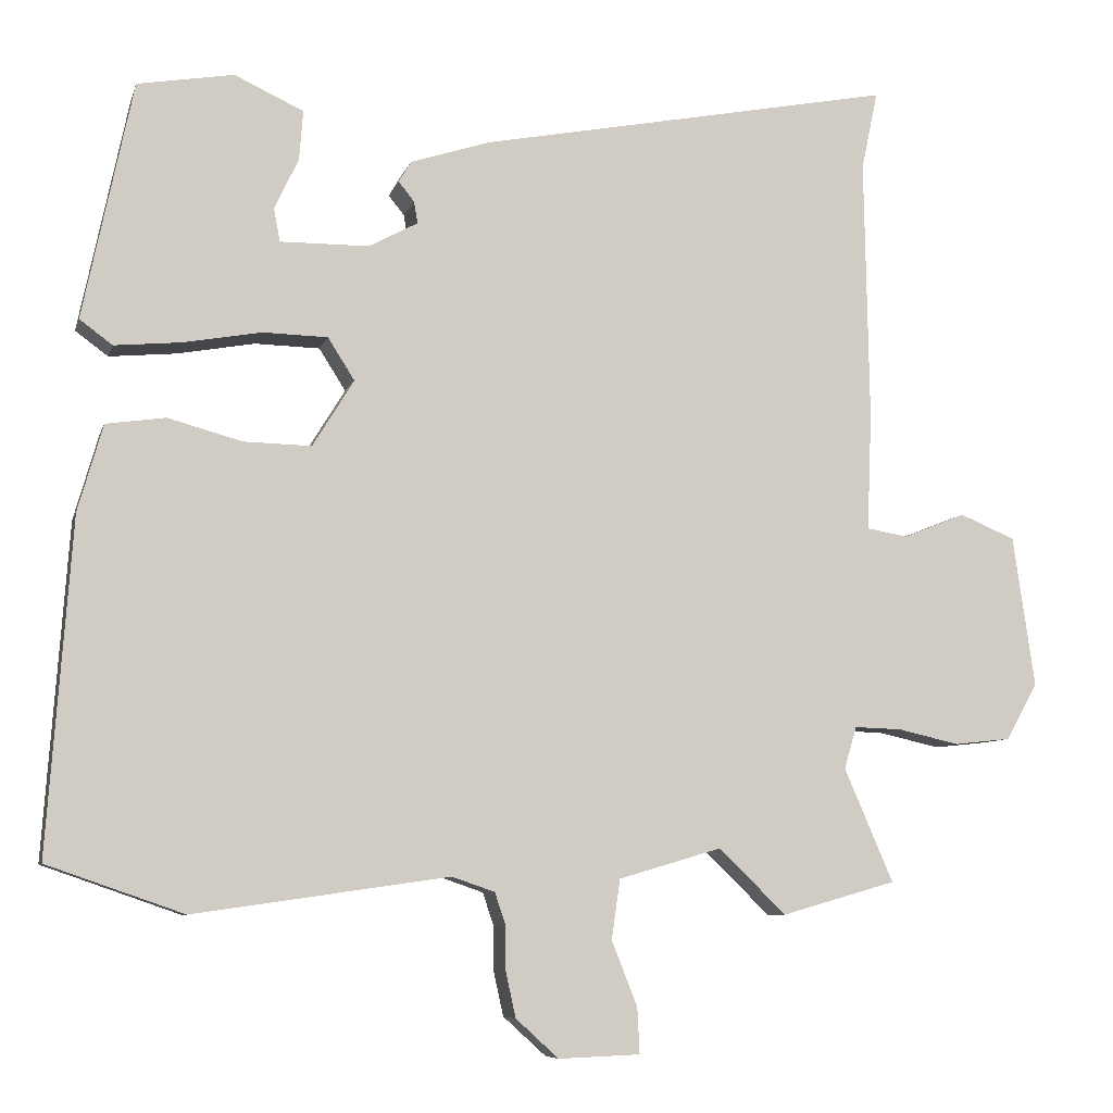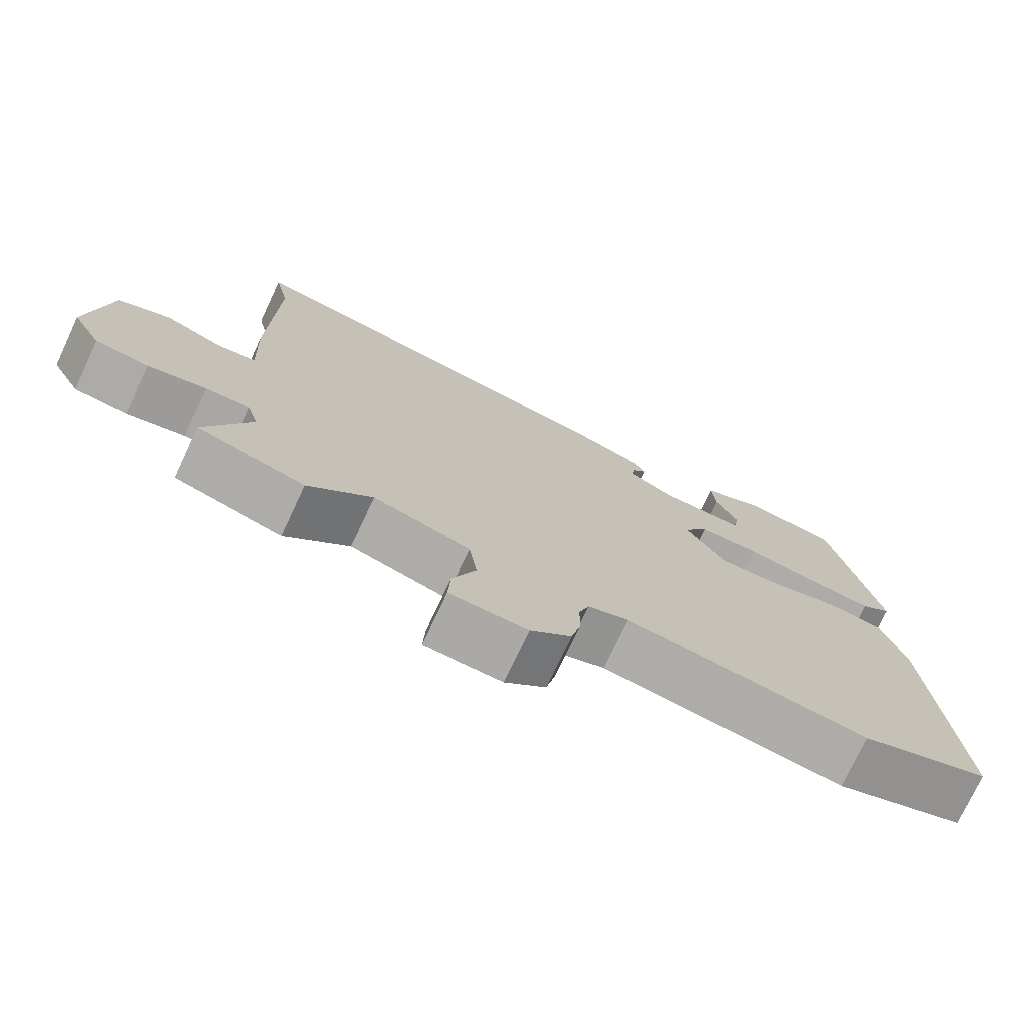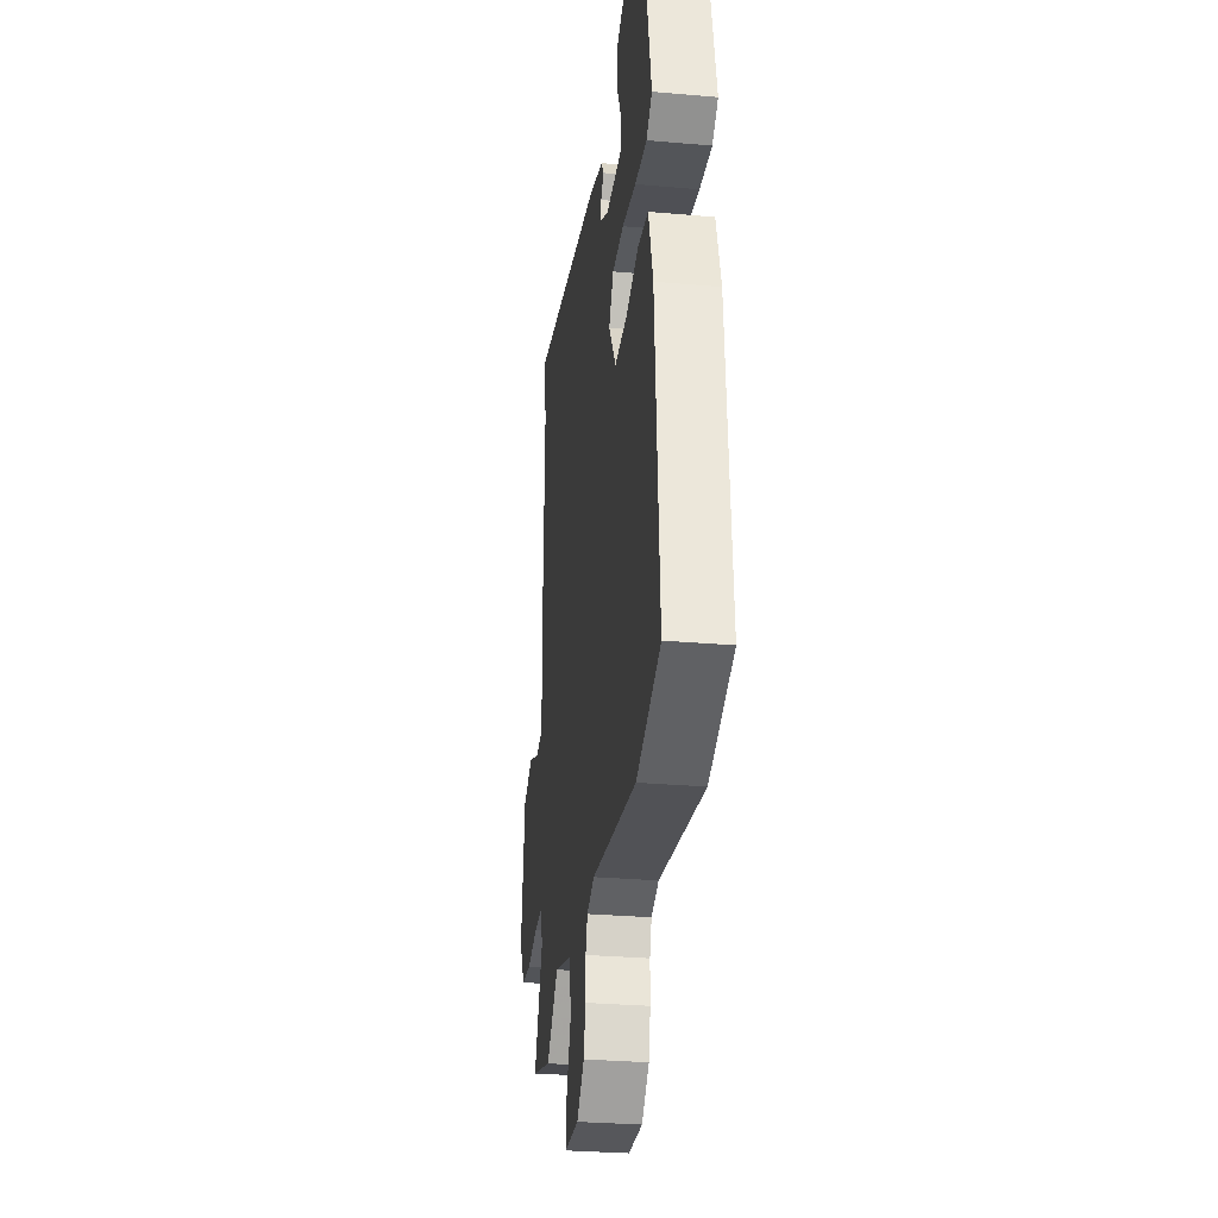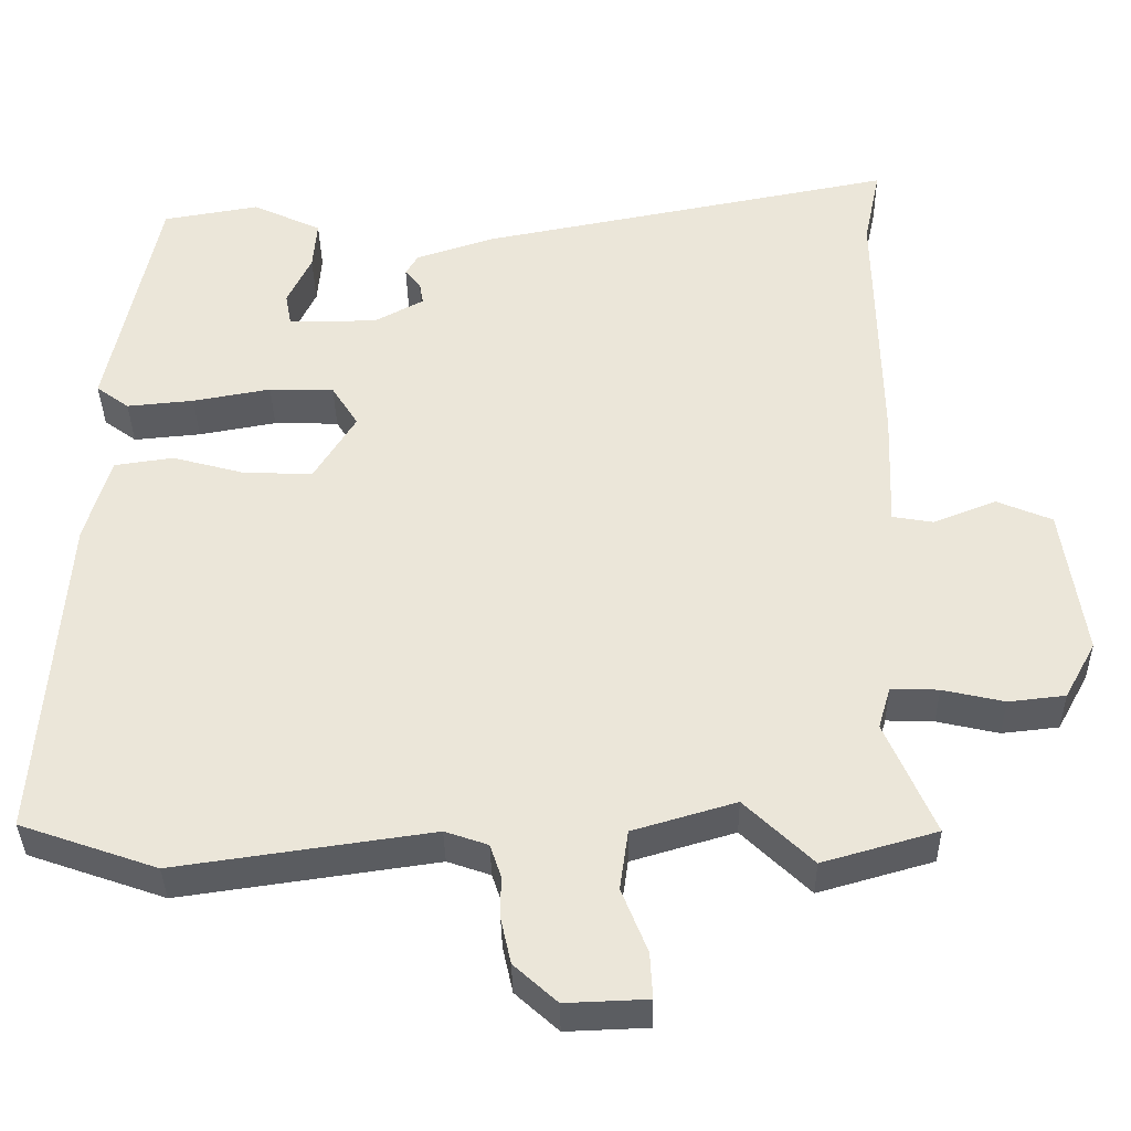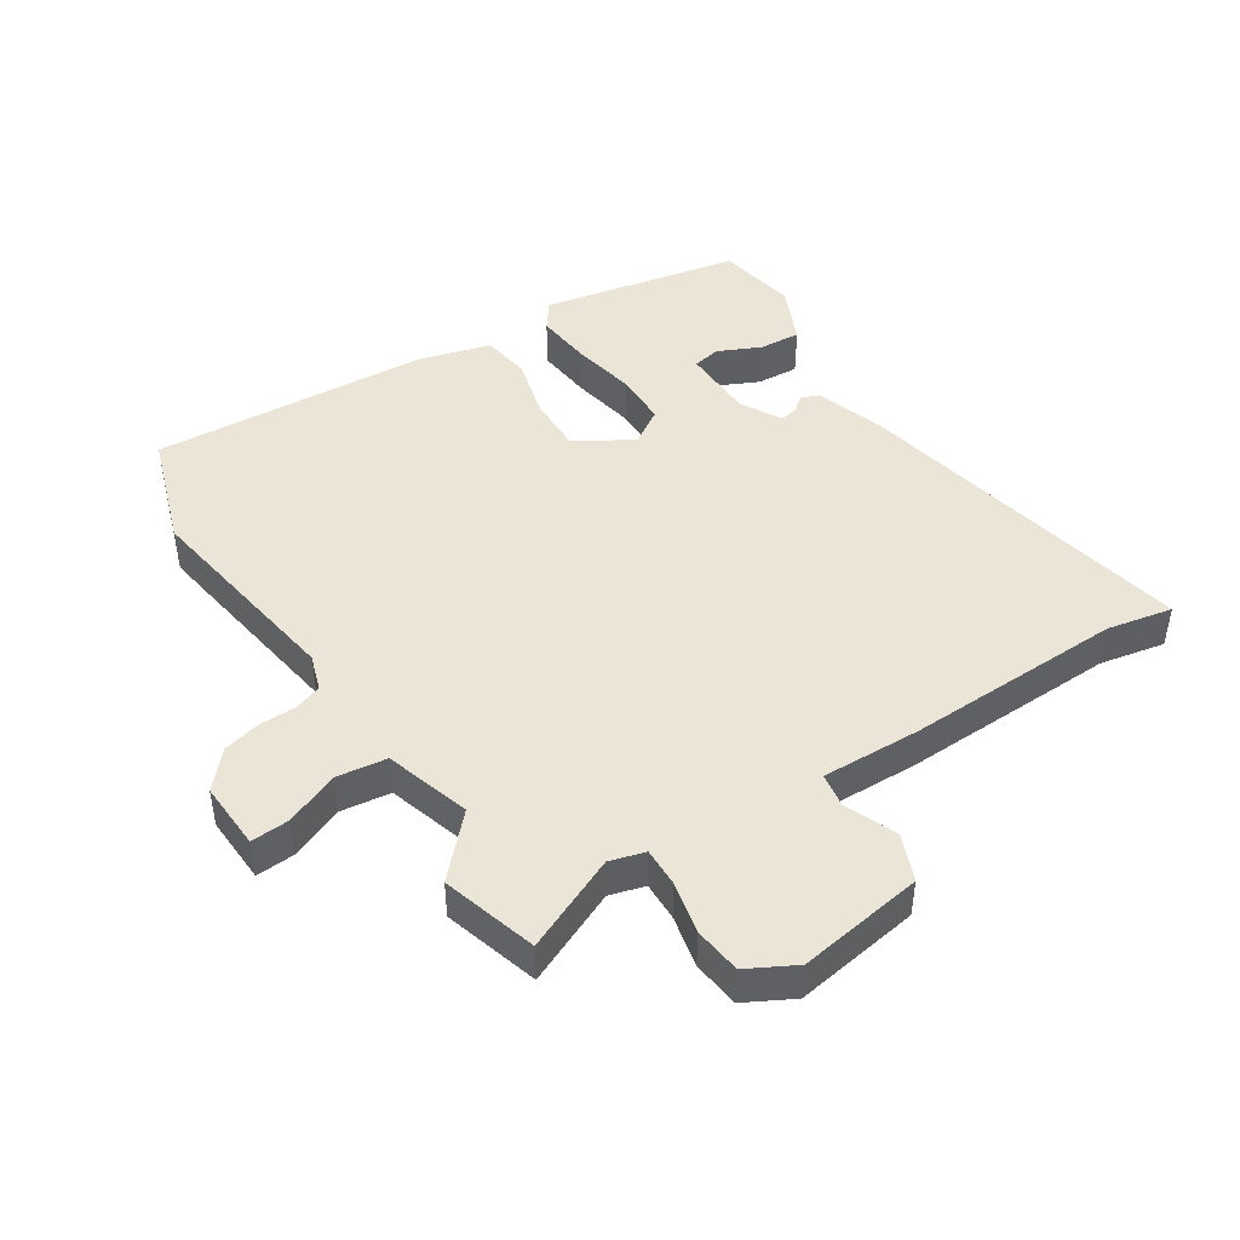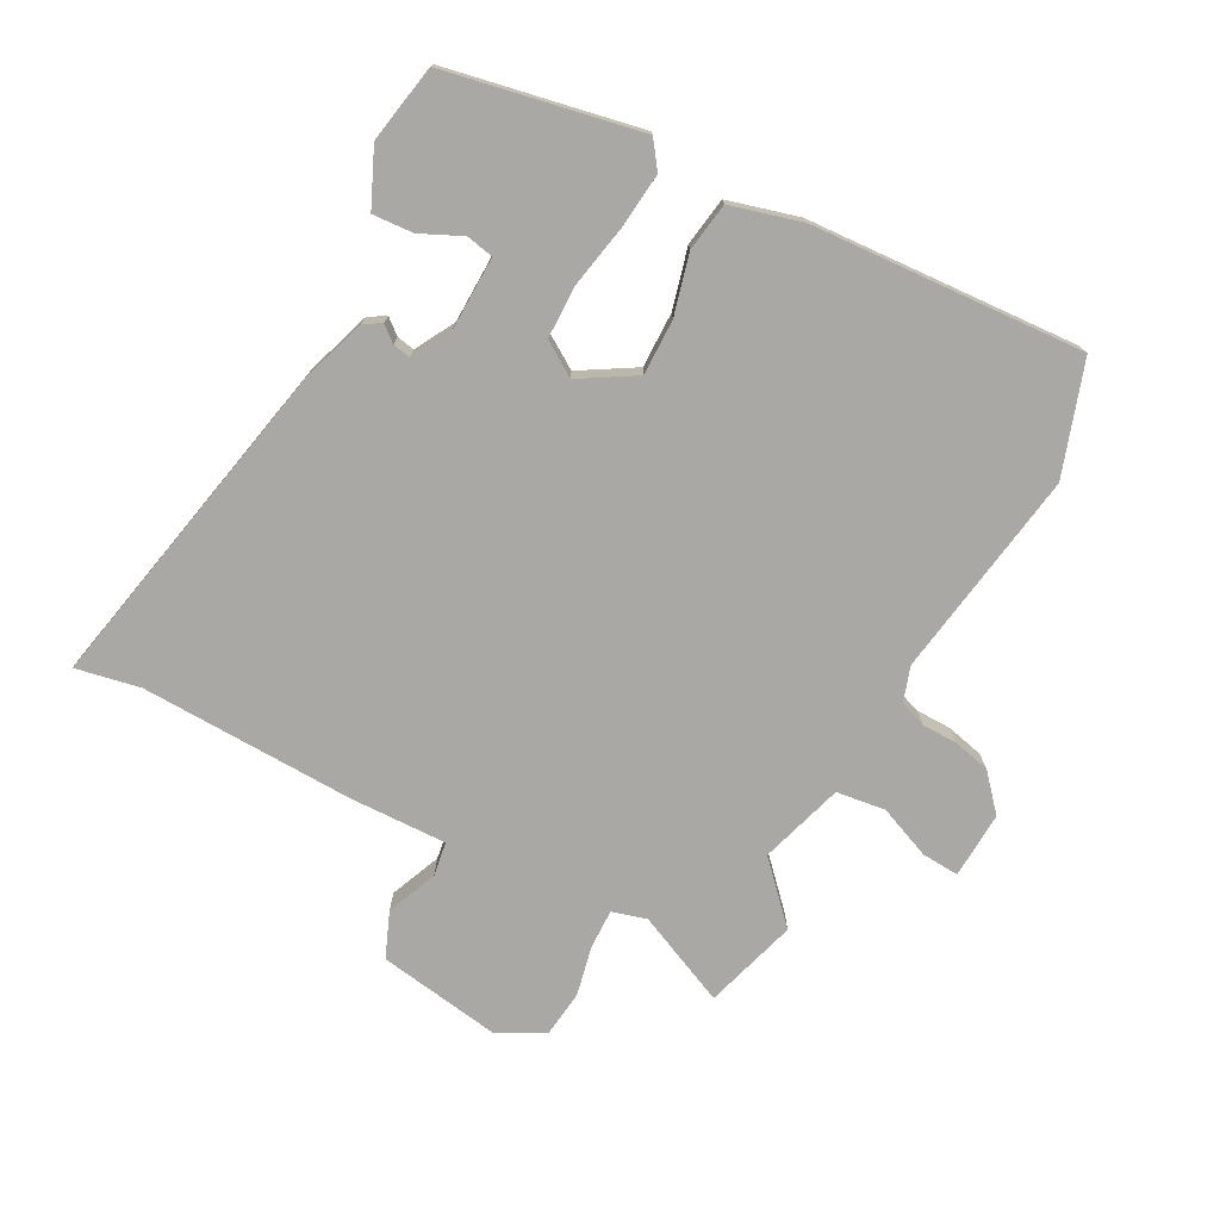
<metadata>
{"format":"obj","ext":"obj","renderer":"f3d","projection":"perspective","resolution":1024,"background":"white","views":[{"elev":-7.5,"azim":166.0,"up":"+Z"},{"elev":-75.0,"azim":-25.1,"up":"+Z"},{"elev":-29.4,"azim":82.6,"up":"+Z"},{"elev":-36.4,"azim":-179.1,"up":"+Z"},{"elev":45.6,"azim":-123.4,"up":"+Y"},{"elev":-75.0,"azim":61.3,"up":"+Y"}]}
</metadata>
<code>
v -0.37 0.07 -0.537
v -0.517 0.07 -0.495
v -0.454 0.07 -0.349
v -0.47 0.07 -0.295
v -0.531 0.07 -0.297
v -0.61 0.07 -0.315
v -0.683 0.07 -0.307
v -0.723 0.07 -0.234
v -0.695 0.07 -0.04
v -0.624 0.07 -0.01
v -0.544 0.07 -0.042
v -0.491 0.07 -0.033
v -0.497 0.07 0.119
v -0.491 0.07 0.456
v -0.512 0.07 0.557
v 0.022 0.07 0.454
v 0.124 0.07 0.421
v 0.14 0.07 0.394
v 0.12 0.07 0.369
v 0.115 0.07 0.341
v 0.178 0.07 0.307
v 0.292 0.07 0.306
v 0.3 0.07 0.349
v 0.269 0.07 0.414
v 0.264 0.07 0.478
v 0.353 0.07 0.519
v 0.476 0.07 0.498
v 0.54 0.07 0.193
v 0.498 0.07 0.162
v 0.412 0.07 0.17
v 0.312 0.07 0.188
v 0.229 0.07 0.186
v 0.195 0.07 0.132
v 0.248 0.07 0.046
v 0.335 0.07 0.048
v 0.43 0.07 0.074
v 0.506 0.07 0.063
v 0.538 0.07 -0.048
v 0.569 0.07 -0.476
v 0.394 0.07 -0.537
v 0.066 0.07 -0.49
v 0.011 0.07 -0.509
v -0.003 0.07 -0.551
v -0.003 0.07 -0.606
v -0.016 0.07 -0.665
v -0.071 0.07 -0.715
v -0.176 0.07 -0.711
v -0.173 0.07 -0.652
v -0.14 0.07 -0.569
v -0.151 0.07 -0.492
v -0.283 0.07 -0.453
v -0.37 0 -0.537
v -0.517 0 -0.495
v -0.454 0 -0.349
v -0.47 0 -0.295
v -0.531 0 -0.297
v -0.61 0 -0.315
v -0.683 0 -0.307
v -0.723 0 -0.234
v -0.695 0 -0.04
v -0.624 0 -0.01
v -0.544 0 -0.042
v -0.491 0 -0.033
v -0.497 0 0.119
v -0.491 0 0.456
v -0.512 0 0.557
v 0.022 0 0.454
v 0.124 0 0.421
v 0.14 0 0.394
v 0.12 0 0.369
v 0.115 0 0.341
v 0.178 0 0.307
v 0.292 0 0.306
v 0.3 0 0.349
v 0.269 0 0.414
v 0.264 0 0.478
v 0.353 0 0.519
v 0.476 0 0.498
v 0.54 0 0.193
v 0.498 0 0.162
v 0.412 0 0.17
v 0.312 0 0.188
v 0.229 0 0.186
v 0.195 0 0.132
v 0.248 0 0.046
v 0.335 0 0.048
v 0.43 0 0.074
v 0.506 0 0.063
v 0.538 0 -0.048
v 0.569 0 -0.476
v 0.394 0 -0.537
v 0.066 0 -0.49
v 0.011 0 -0.509
v -0.003 0 -0.551
v -0.003 0 -0.606
v -0.016 0 -0.665
v -0.071 0 -0.715
v -0.176 0 -0.711
v -0.173 0 -0.652
v -0.14 0 -0.569
v -0.151 0 -0.492
v -0.283 0 -0.453
f 47 48 49
f 46 47 49
f 45 46 49
f 44 45 49
f 43 44 49
f 42 43 49 50
f 41 42 50 51
f 39 40 41
f 38 39 41
f 37 38 41
f 36 37 41
f 35 36 41
f 34 35 41 51
f 29 30 31
f 28 29 31
f 27 28 31
f 26 27 31
f 23 24 25 26
f 22 23 26 31
f 21 22 31 32
f 17 18 19
f 16 17 19
f 15 16 19
f 14 15 19
f 14 19 20
f 13 14 20
f 12 13 20
f 9 10 11
f 8 9 11
f 7 8 11
f 6 7 11
f 5 6 11
f 4 5 11 12
f 21 32 33
f 20 21 33
f 12 20 33
f 4 12 33
f 3 4 33
f 33 34 51
f 3 33 51
f 2 3 51
f 1 2 51
f 100 99 98
f 100 98 97
f 100 97 96
f 100 96 95
f 100 95 94
f 101 100 94 93
f 102 101 93 92
f 92 91 90
f 92 90 89
f 92 89 88
f 92 88 87
f 92 87 86
f 102 92 86 85
f 82 81 80
f 82 80 79
f 82 79 78
f 82 78 77
f 77 76 75 74
f 82 77 74 73
f 83 82 73 72
f 70 69 68
f 70 68 67
f 70 67 66
f 70 66 65
f 71 70 65
f 71 65 64
f 71 64 63
f 62 61 60
f 62 60 59
f 62 59 58
f 62 58 57
f 62 57 56
f 63 62 56 55
f 84 83 72
f 84 72 71
f 84 71 63
f 84 63 55
f 84 55 54
f 102 85 84
f 102 84 54
f 102 54 53
f 102 53 52
f 1 52 53 2
f 2 53 54 3
f 3 54 55 4
f 4 55 56 5
f 5 56 57 6
f 6 57 58 7
f 7 58 59 8
f 8 59 60 9
f 9 60 61 10
f 10 61 62 11
f 11 62 63 12
f 12 63 64 13
f 13 64 65 14
f 14 65 66 15
f 15 66 67 16
f 16 67 68 17
f 17 68 69 18
f 18 69 70 19
f 19 70 71 20
f 20 71 72 21
f 21 72 73 22
f 22 73 74 23
f 23 74 75 24
f 24 75 76 25
f 25 76 77 26
f 26 77 78 27
f 27 78 79 28
f 28 79 80 29
f 29 80 81 30
f 30 81 82 31
f 31 82 83 32
f 32 83 84 33
f 33 84 85 34
f 34 85 86 35
f 35 86 87 36
f 36 87 88 37
f 37 88 89 38
f 38 89 90 39
f 39 90 91 40
f 40 91 92 41
f 41 92 93 42
f 42 93 94 43
f 43 94 95 44
f 44 95 96 45
f 45 96 97 46
f 46 97 98 47
f 47 98 99 48
f 48 99 100 49
f 49 100 101 50
f 50 101 102 51
f 51 102 52 1

</code>
